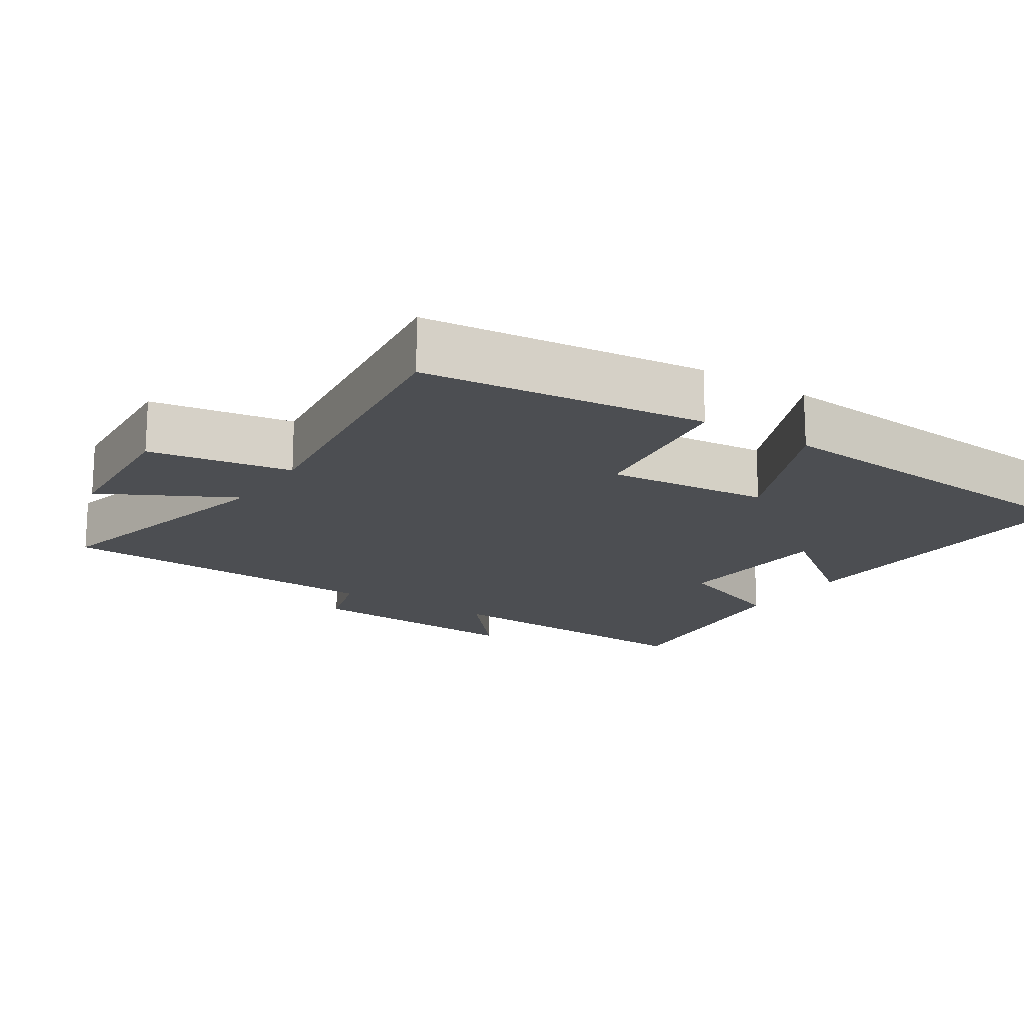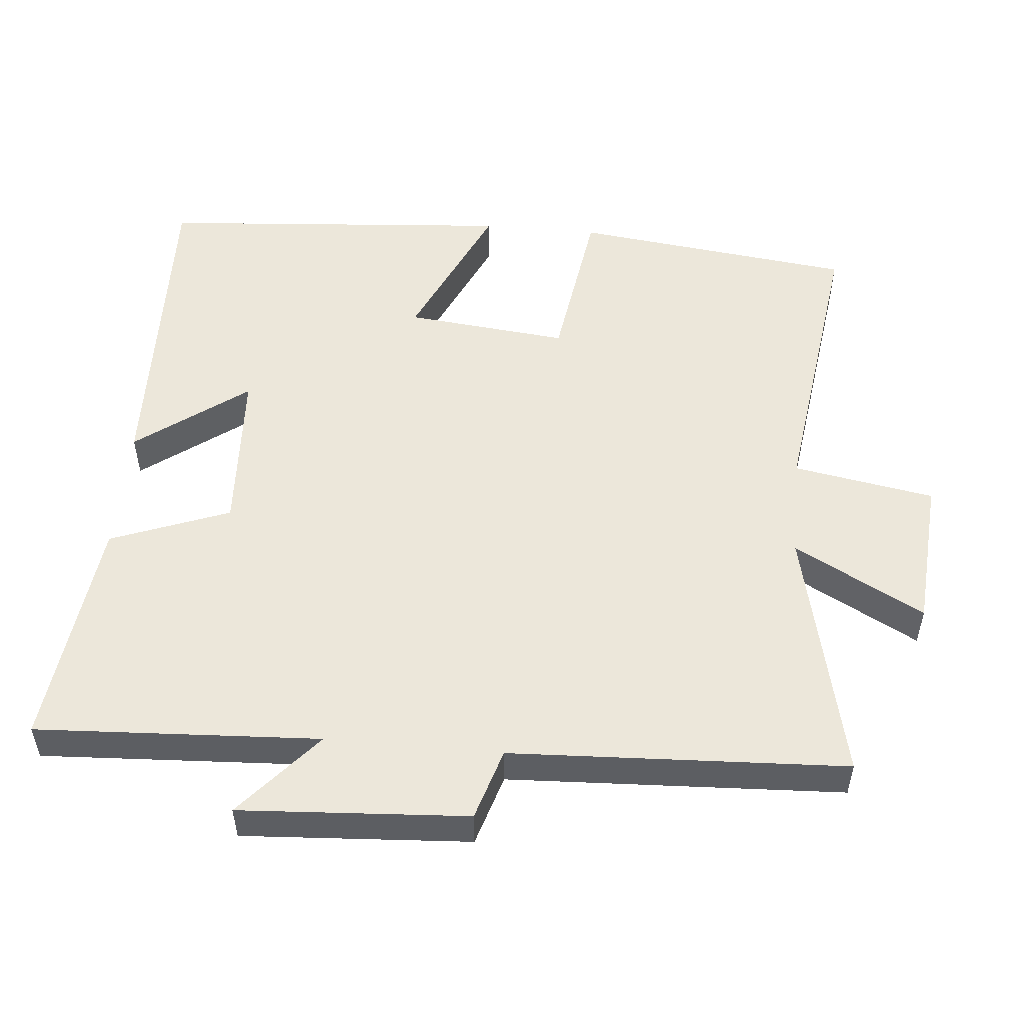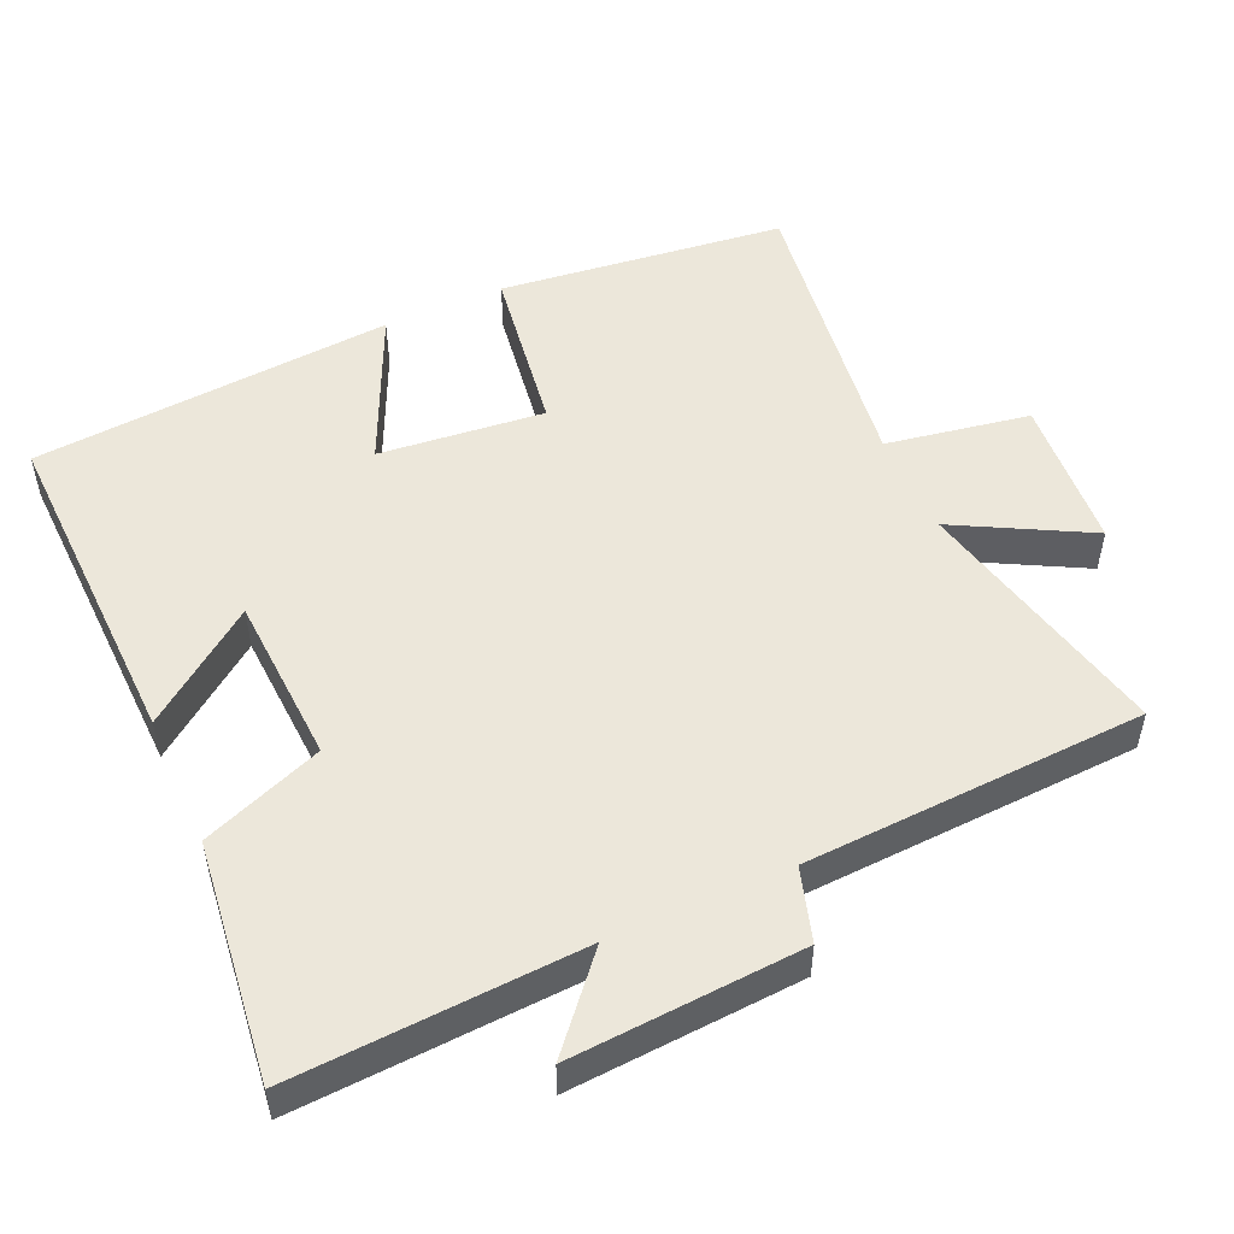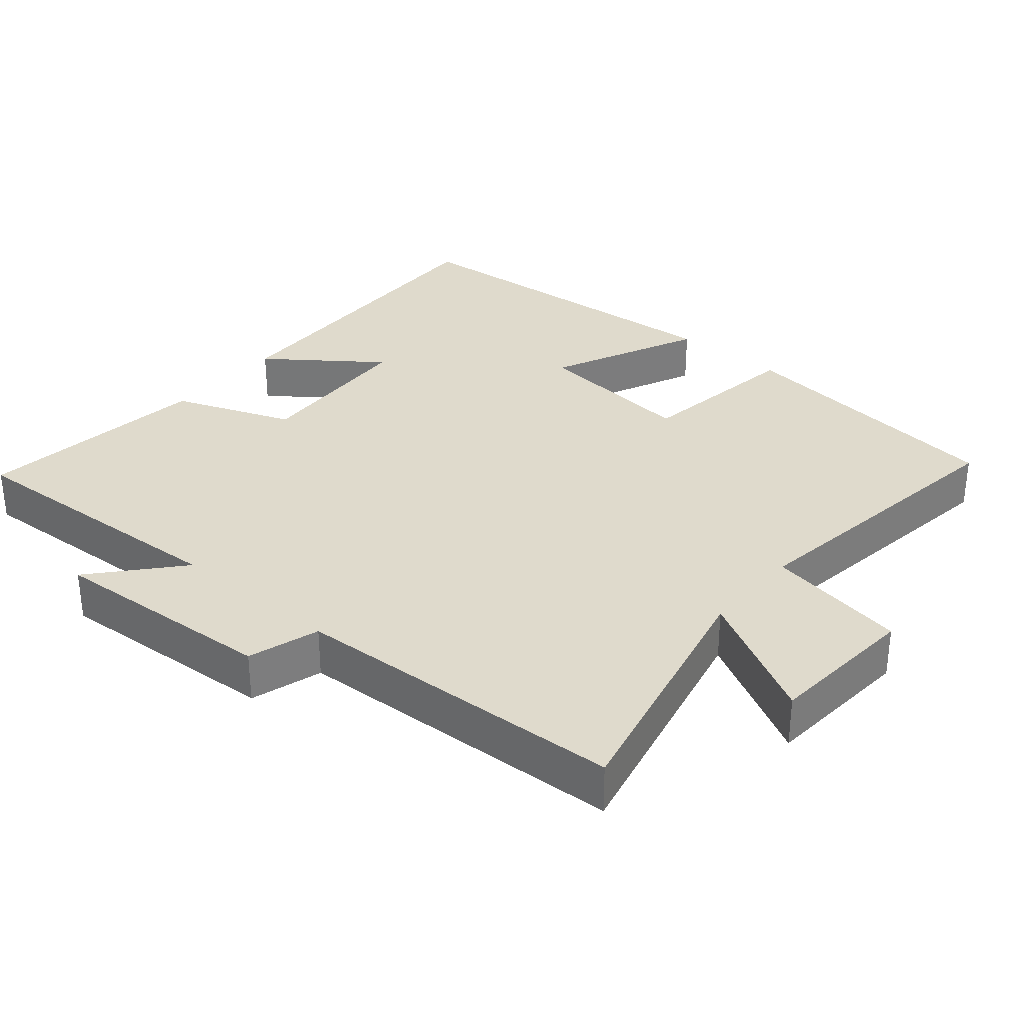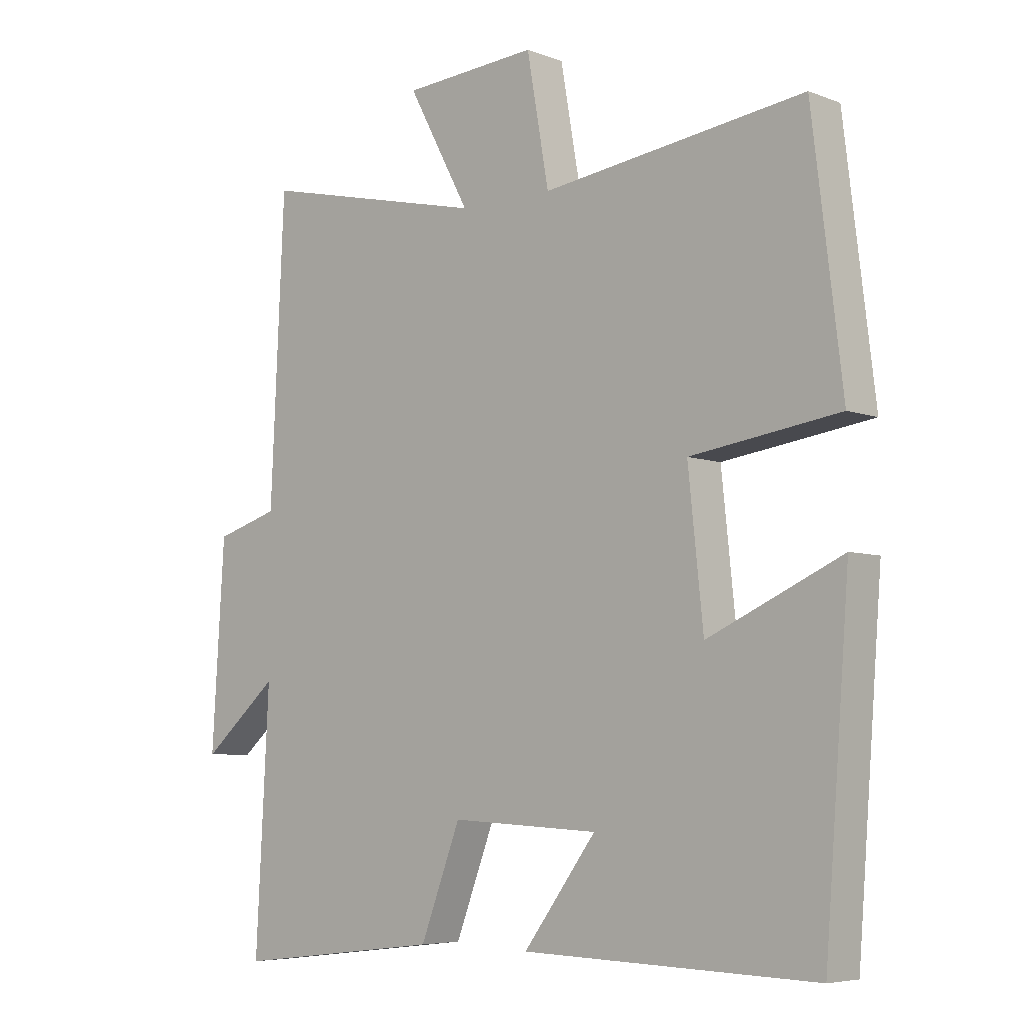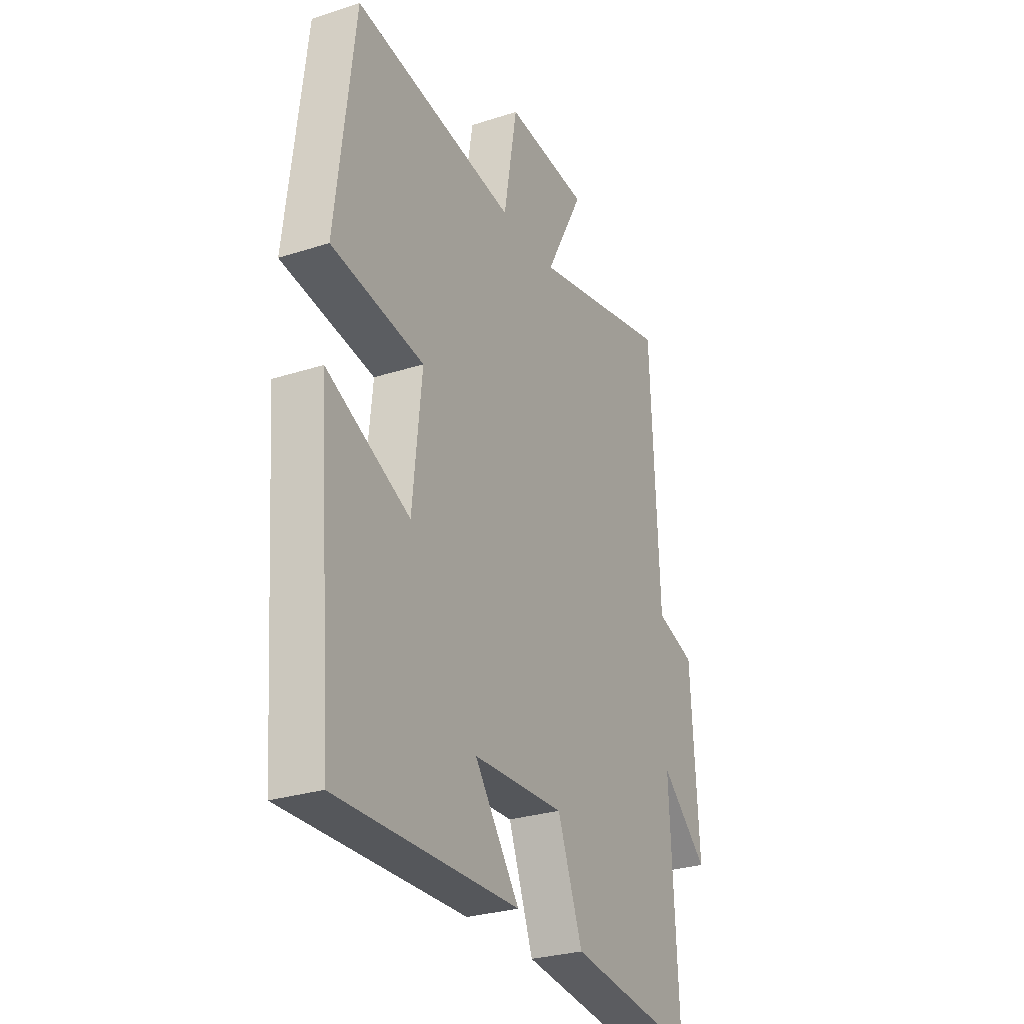
<metadata>
{"format":"obj","ext":"obj","renderer":"f3d","projection":"perspective","resolution":1024,"background":"white","views":[{"elev":-16.8,"azim":56.4,"up":"+Y"},{"elev":52.5,"azim":-84.8,"up":"+Y"},{"elev":51.5,"azim":-114.2,"up":"+Y"},{"elev":32.5,"azim":-49.8,"up":"+Y"},{"elev":-6.0,"azim":41.5,"up":"+Z"},{"elev":-28.3,"azim":116.0,"up":"+Z"}]}
</metadata>
<code>
v 0.461 0.07 -0.513
v -0.006 0.07 -0.5
v 0.11 0.07 -0.344
v -0.126 0.07 -0.332
v -0.19 0.07 -0.5
v -0.521 0.07 -0.54
v -0.5 0.07 -0.139
v -0.621 0.07 -0.244
v -0.601 0.07 0.078
v -0.5 0.07 0.109
v -0.478 0.07 0.583
v -0.116 0.07 0.5
v -0.215 0.07 0.684
v -0.001 0.07 0.7
v 0.034 0.07 0.5
v 0.452 0.07 0.557
v 0.5 0.07 0.159
v 0.263 0.07 0.124
v 0.287 0.07 -0.106
v 0.5 0.07 -0.009
v 0.461 0 -0.513
v -0.006 0 -0.5
v 0.11 0 -0.344
v -0.126 0 -0.332
v -0.19 0 -0.5
v -0.521 0 -0.54
v -0.5 0 -0.139
v -0.621 0 -0.244
v -0.601 0 0.078
v -0.5 0 0.109
v -0.478 0 0.583
v -0.116 0 0.5
v -0.215 0 0.684
v -0.001 0 0.7
v 0.034 0 0.5
v 0.452 0 0.557
v 0.5 0 0.159
v 0.263 0 0.124
v 0.287 0 -0.106
v 0.5 0 -0.009
f 1 2 3
f 20 1 3
f 19 20 3
f 18 19 3 4
f 15 16 17 18
f 15 18 4
f 12 13 14 15
f 5 6 7
f 4 5 7
f 15 4 7
f 12 15 7
f 10 11 12 7
f 7 8 9 10
f 23 22 21
f 23 21 40
f 23 40 39
f 24 23 39 38
f 38 37 36 35
f 24 38 35
f 35 34 33 32
f 27 26 25
f 27 25 24
f 27 24 35
f 27 35 32
f 27 32 31 30
f 30 29 28 27
f 1 21 22 2
f 2 22 23 3
f 3 23 24 4
f 4 24 25 5
f 5 25 26 6
f 6 26 27 7
f 7 27 28 8
f 8 28 29 9
f 9 29 30 10
f 10 30 31 11
f 11 31 32 12
f 12 32 33 13
f 13 33 34 14
f 14 34 35 15
f 15 35 36 16
f 16 36 37 17
f 17 37 38 18
f 18 38 39 19
f 19 39 40 20
f 20 40 21 1

</code>
